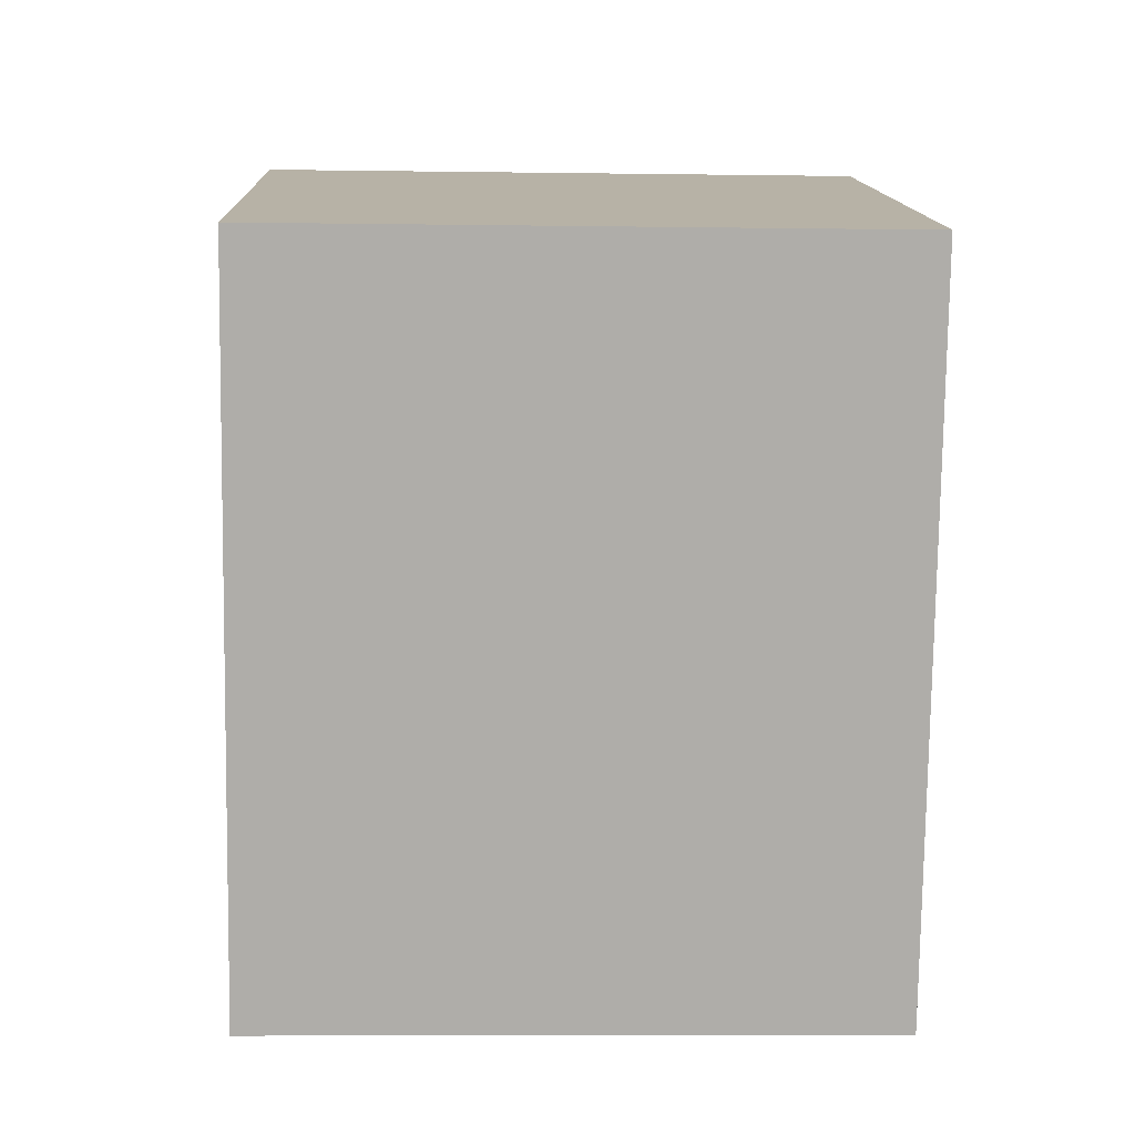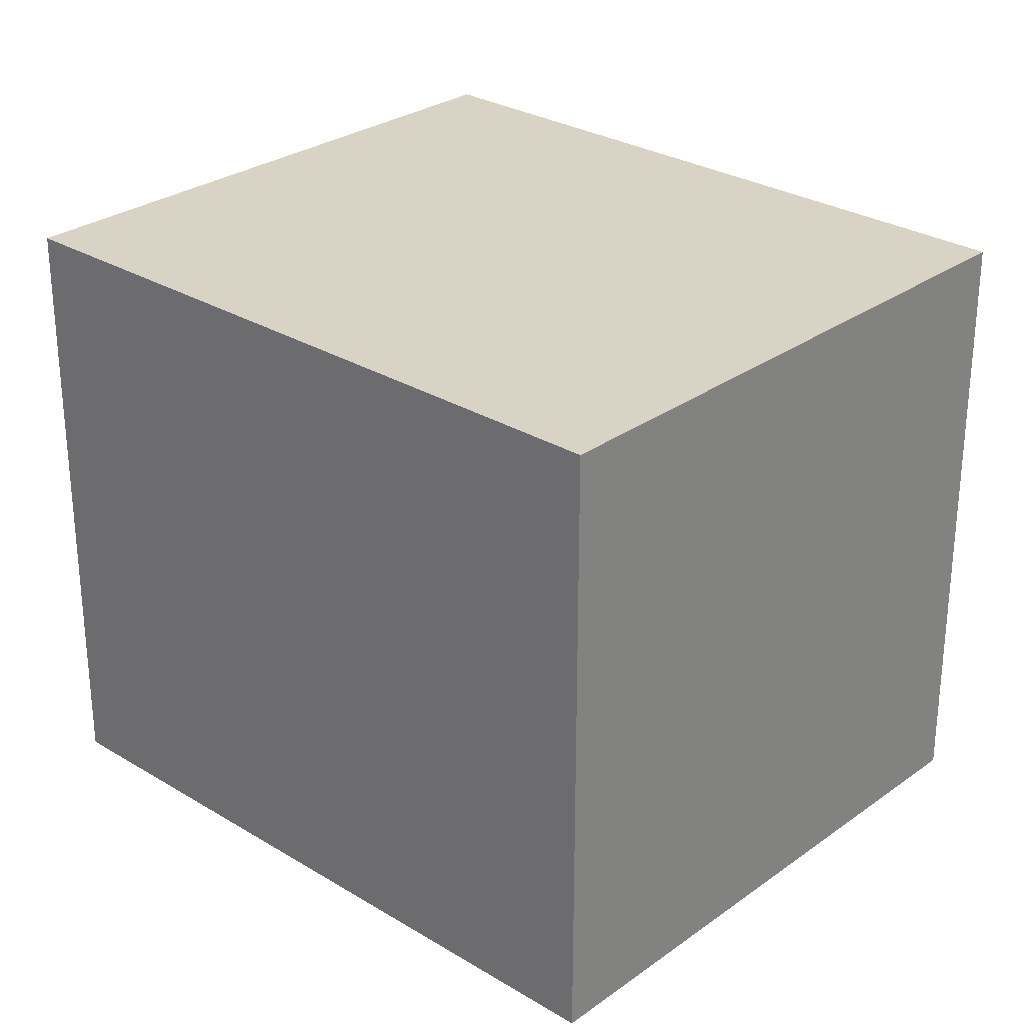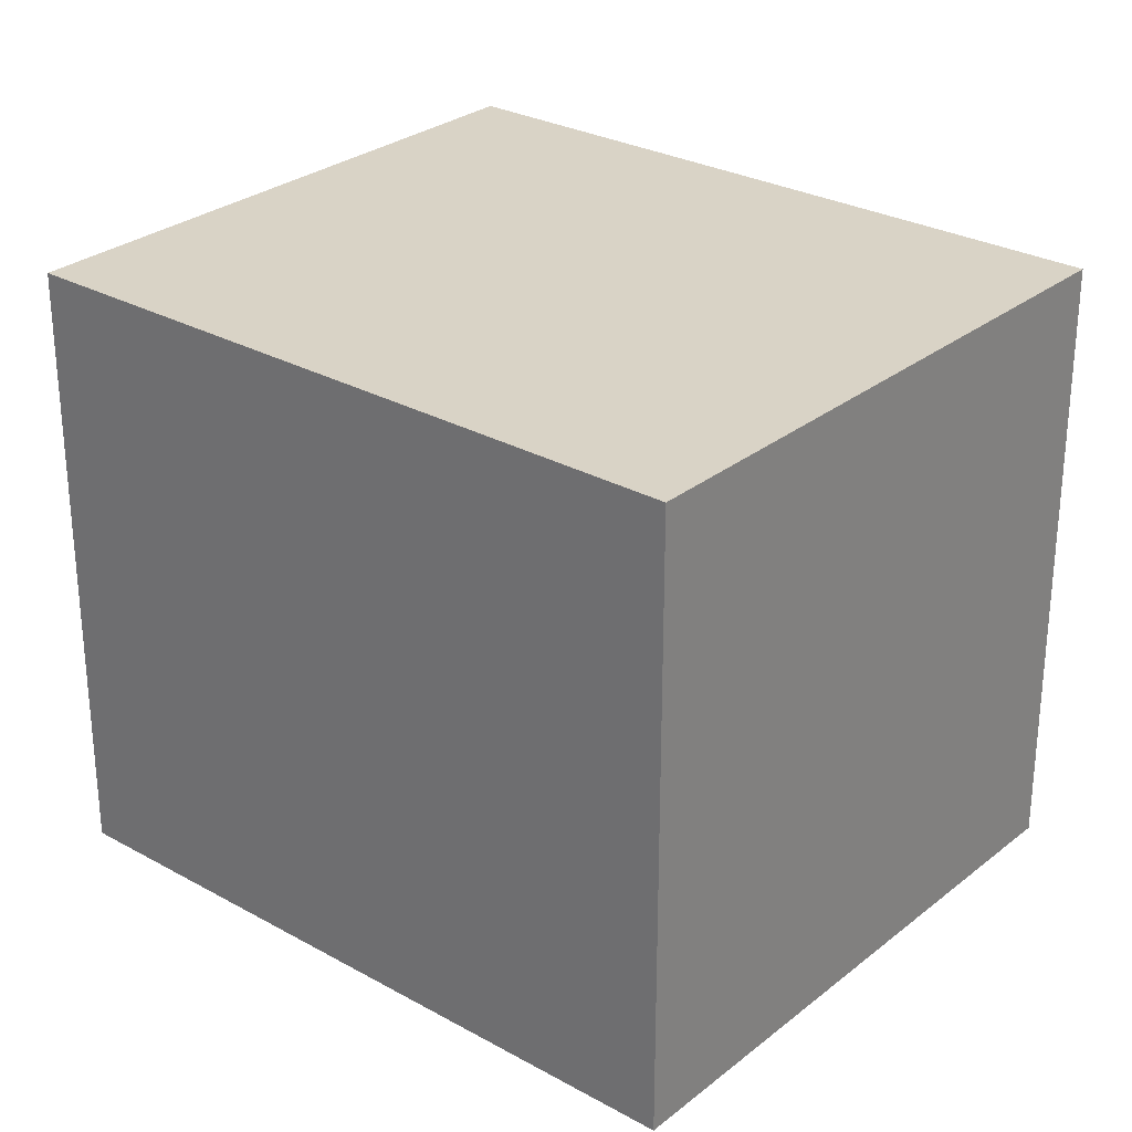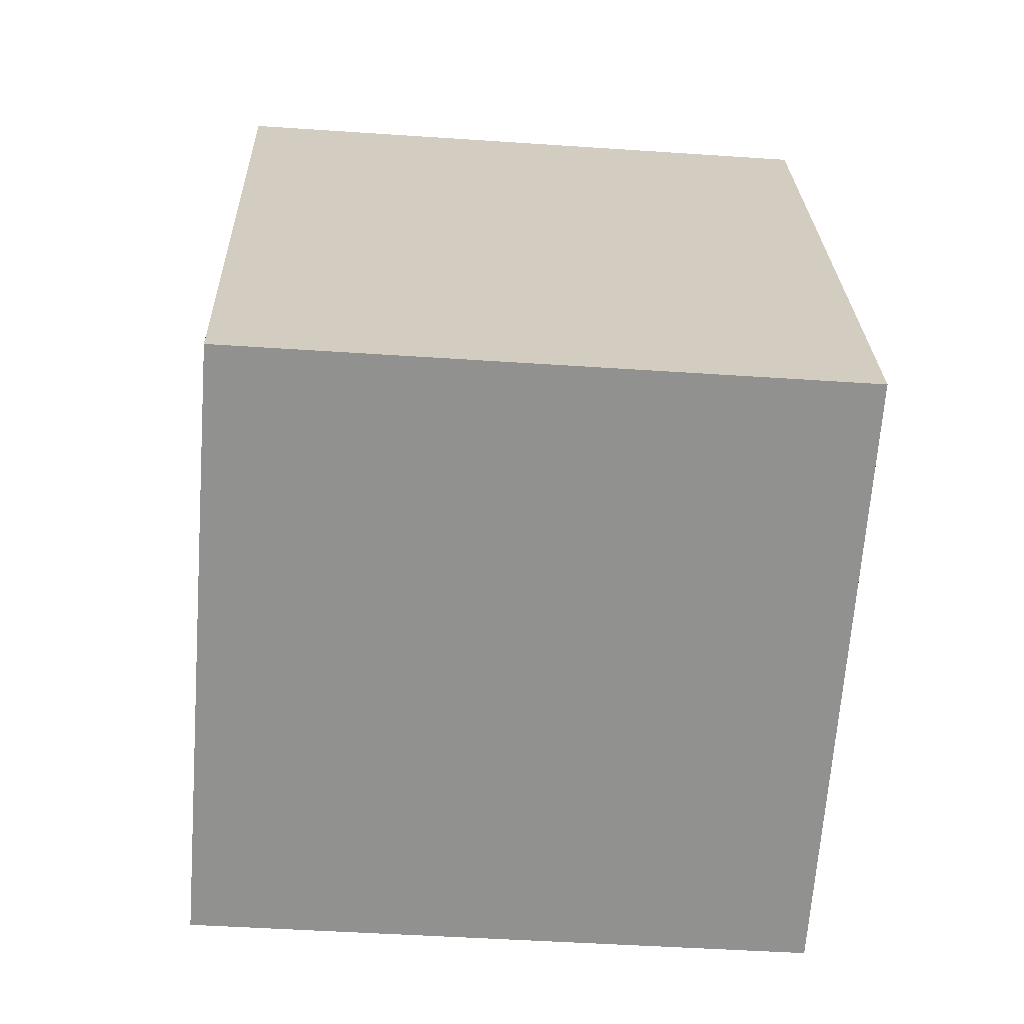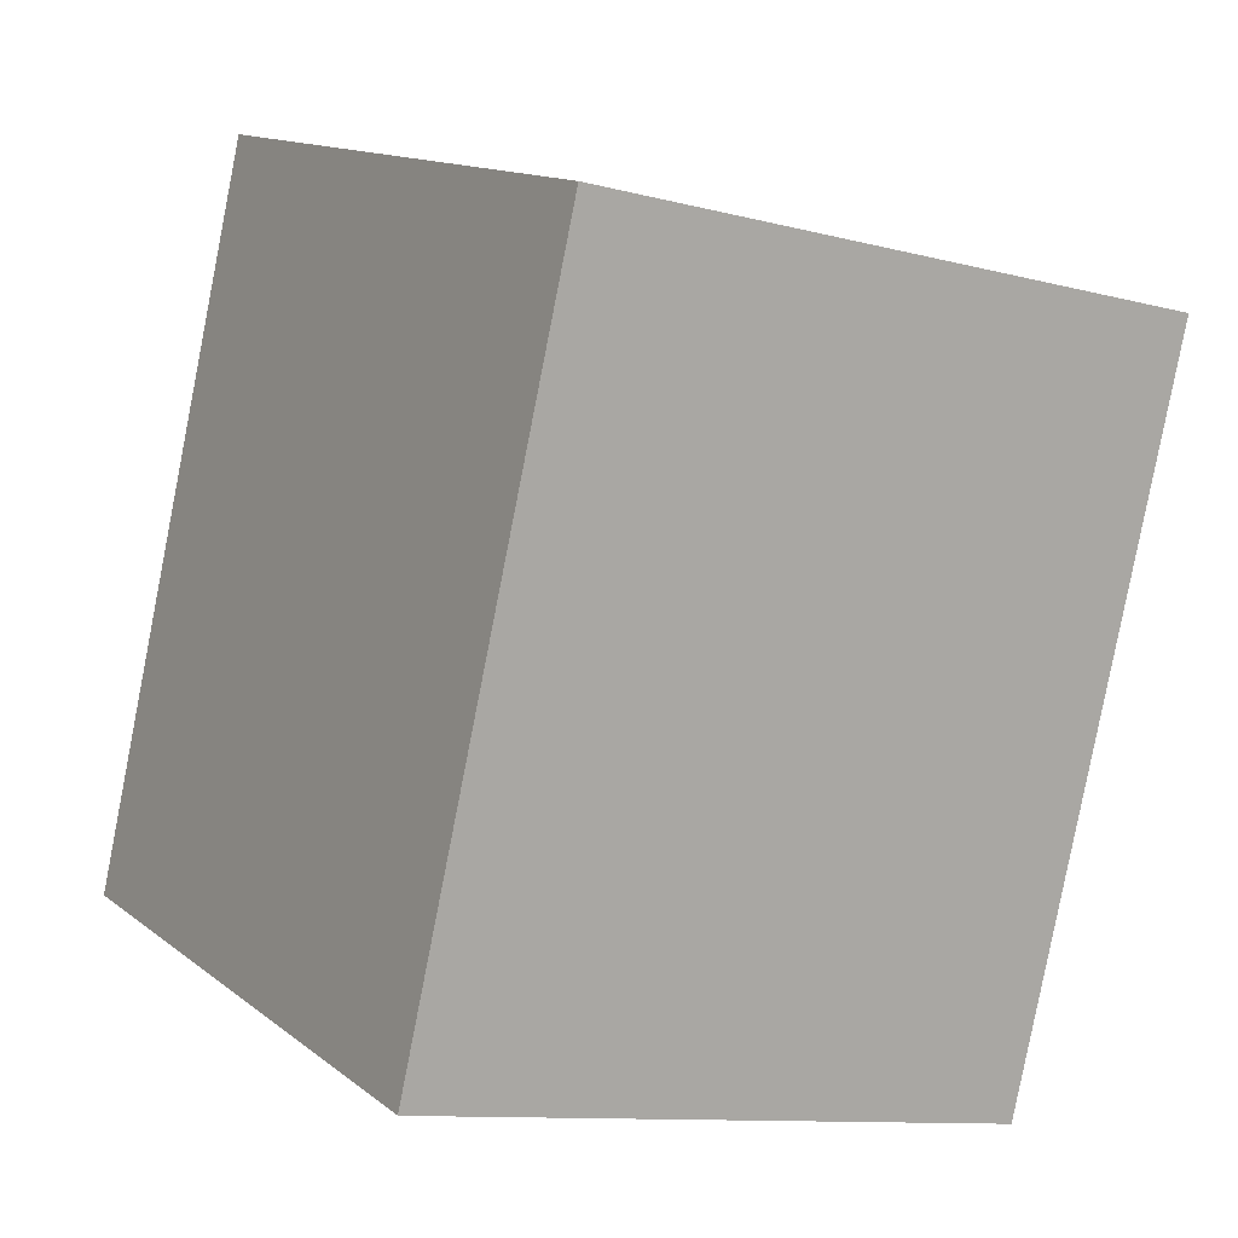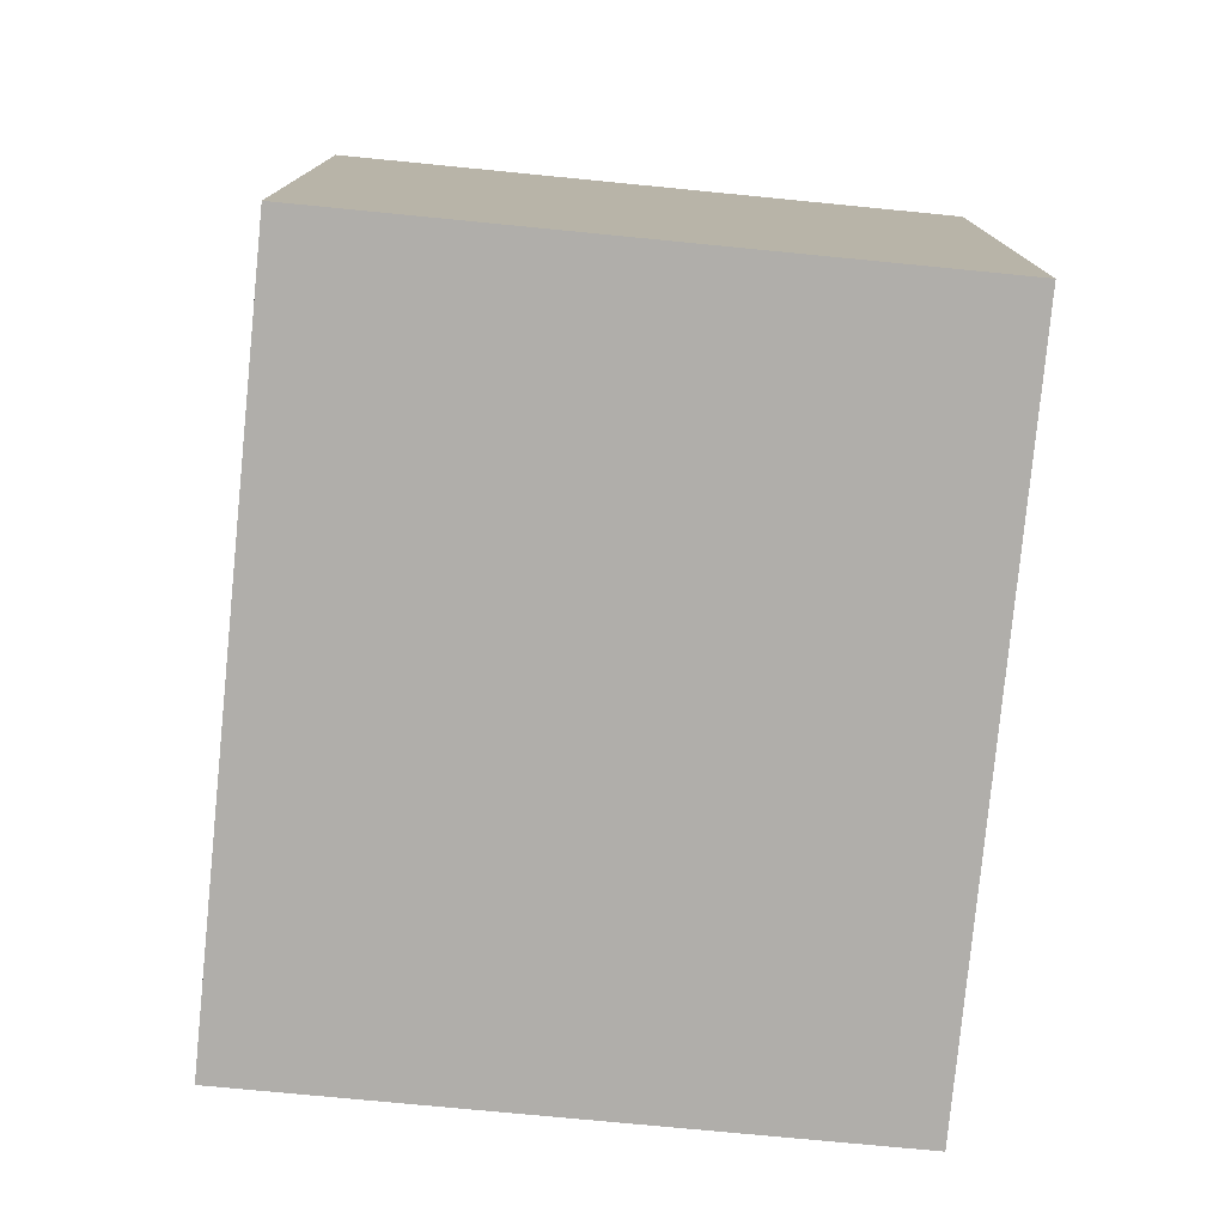
<metadata>
{"format":"obj","ext":"obj","renderer":"f3d","projection":"perspective","resolution":1024,"background":"white","views":[{"elev":-7.9,"azim":87.7,"up":"+Z"},{"elev":28.3,"azim":153.2,"up":"+Y"},{"elev":28.3,"azim":-29.6,"up":"+Y"},{"elev":-45.3,"azim":-94.5,"up":"+Z"},{"elev":-10.8,"azim":56.8,"up":"+Z"},{"elev":-77.9,"azim":-165.1,"up":"+Y"}]}
</metadata>
<code>
v  6.264 6.694 -2.34
v  2.725 6.694 7.354
v  9.042 6.694 5.018
v  0 6.694 4.099e-16
v  9.042 -3.073e-16 5.018
v  6.264 1.433e-16 -2.34
v  0 0 0
v  2.725 -4.503e-16 7.354
g defaultobject
f 1 2 3
f 2 1 4
f 5 1 3
f 1 5 6
f 6 4 1
f 4 6 7
f 7 2 4
f 2 7 8
f 8 3 2
f 3 8 5
f 8 6 5
f 6 8 7

</code>
